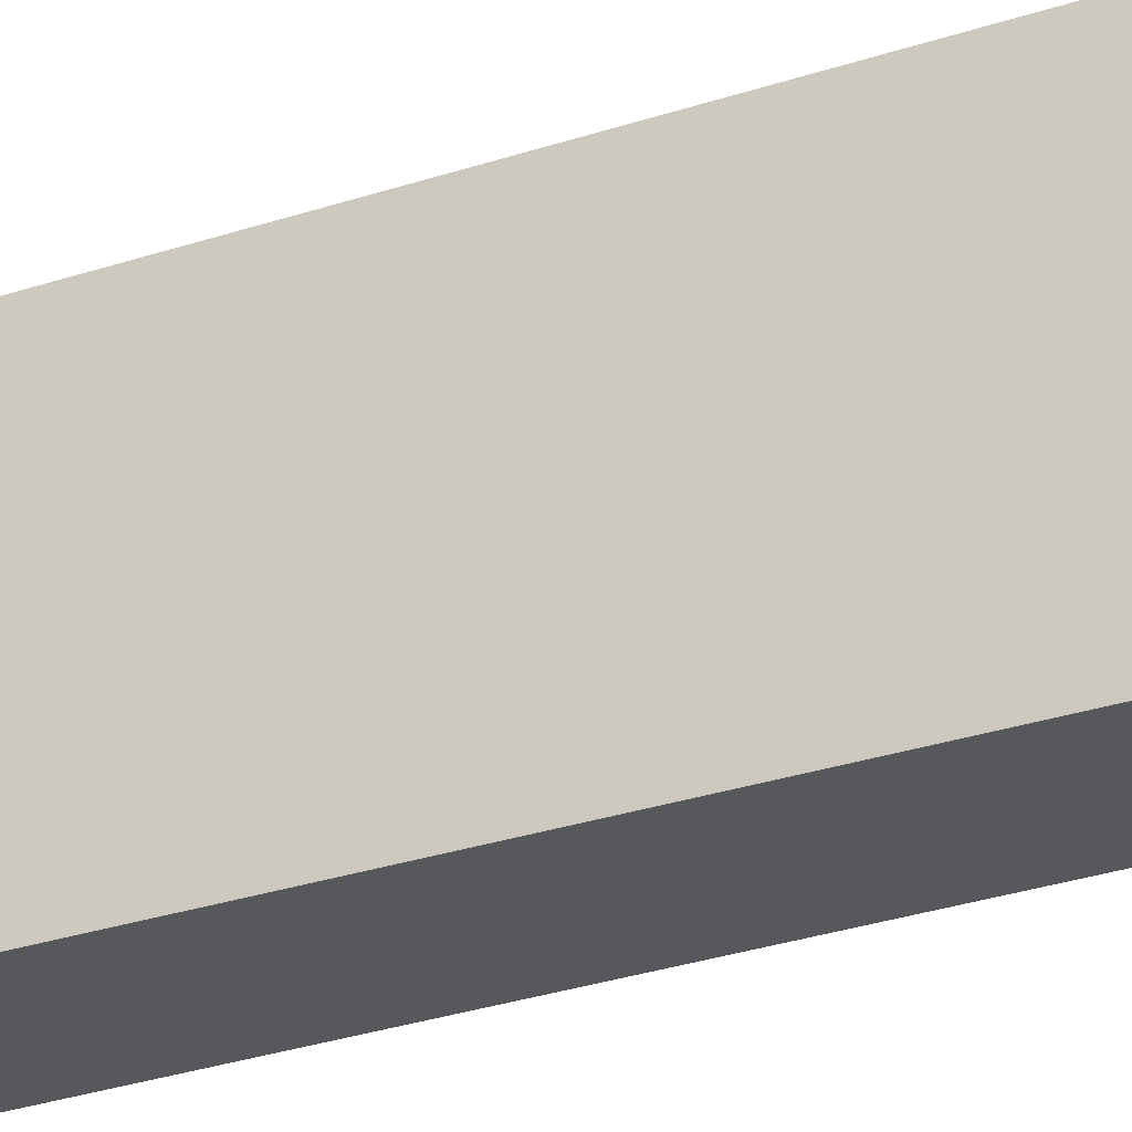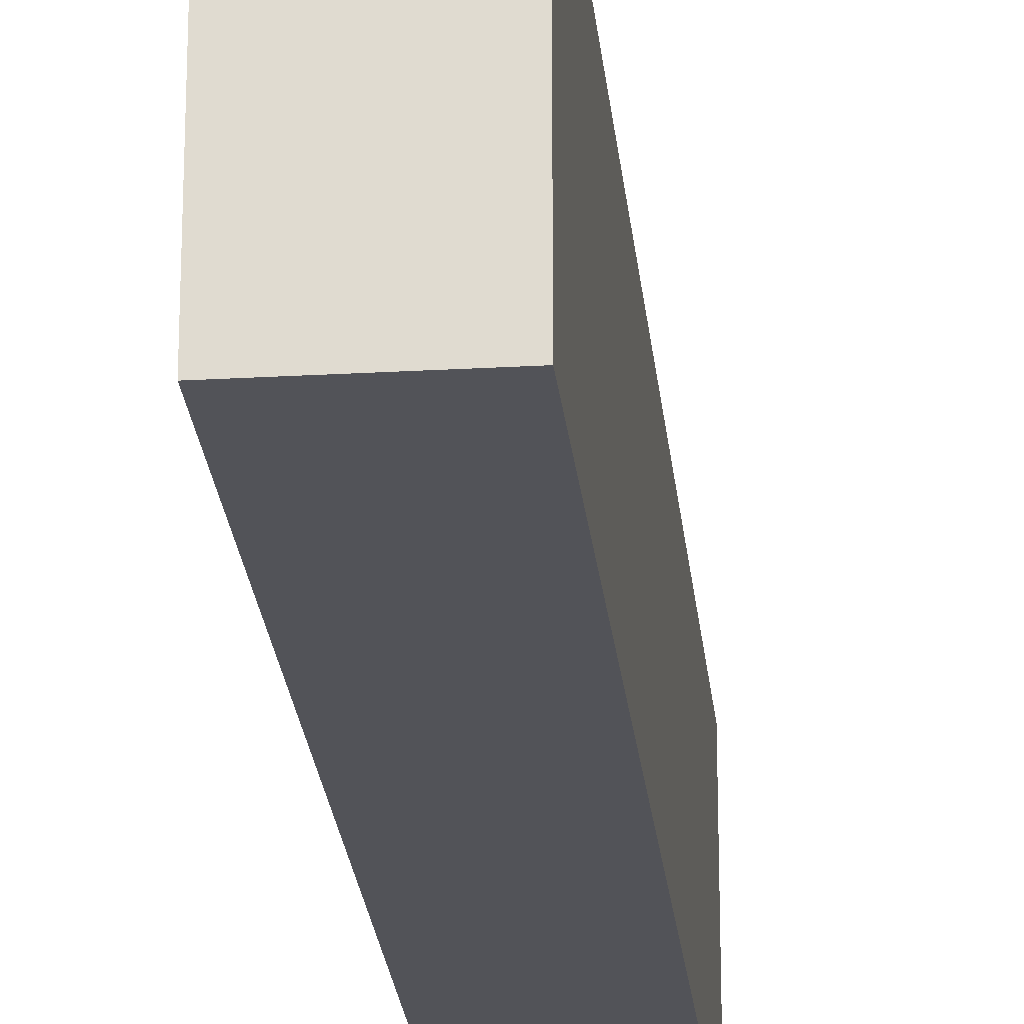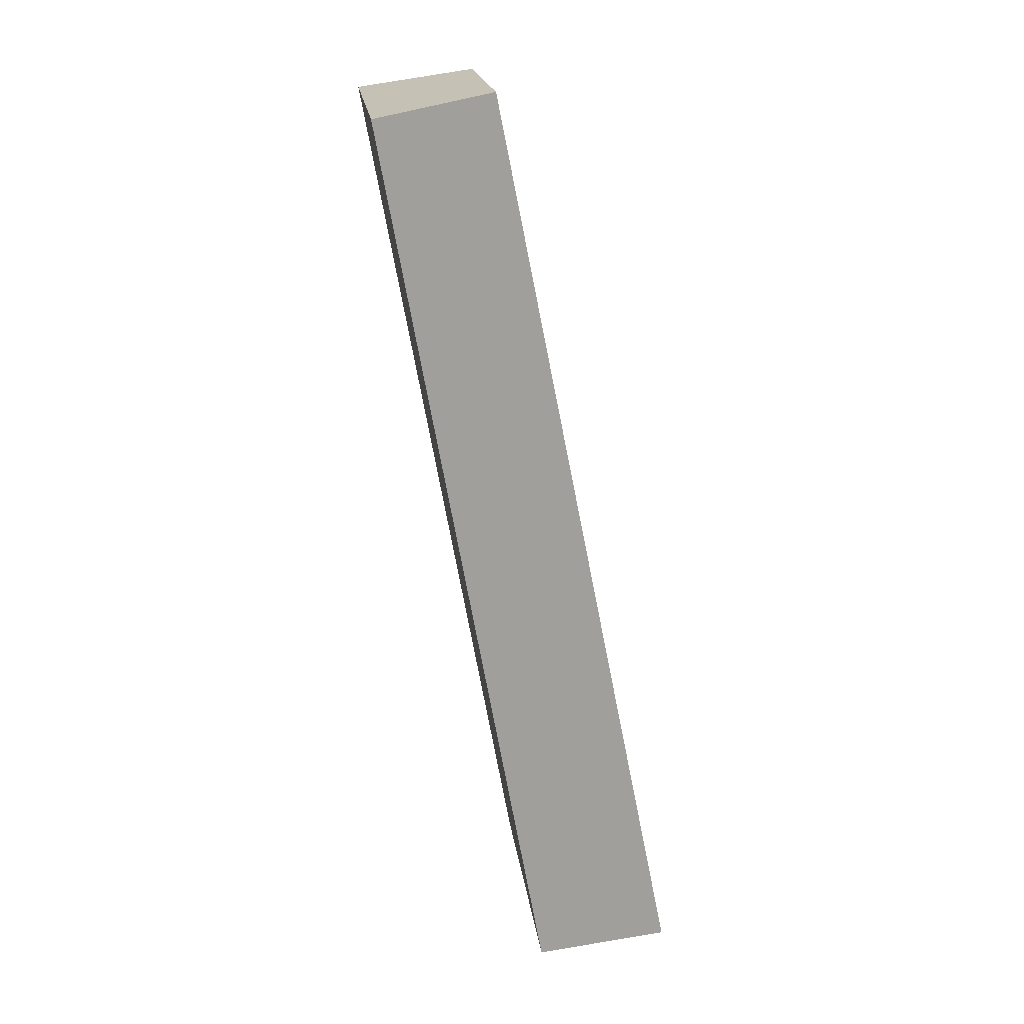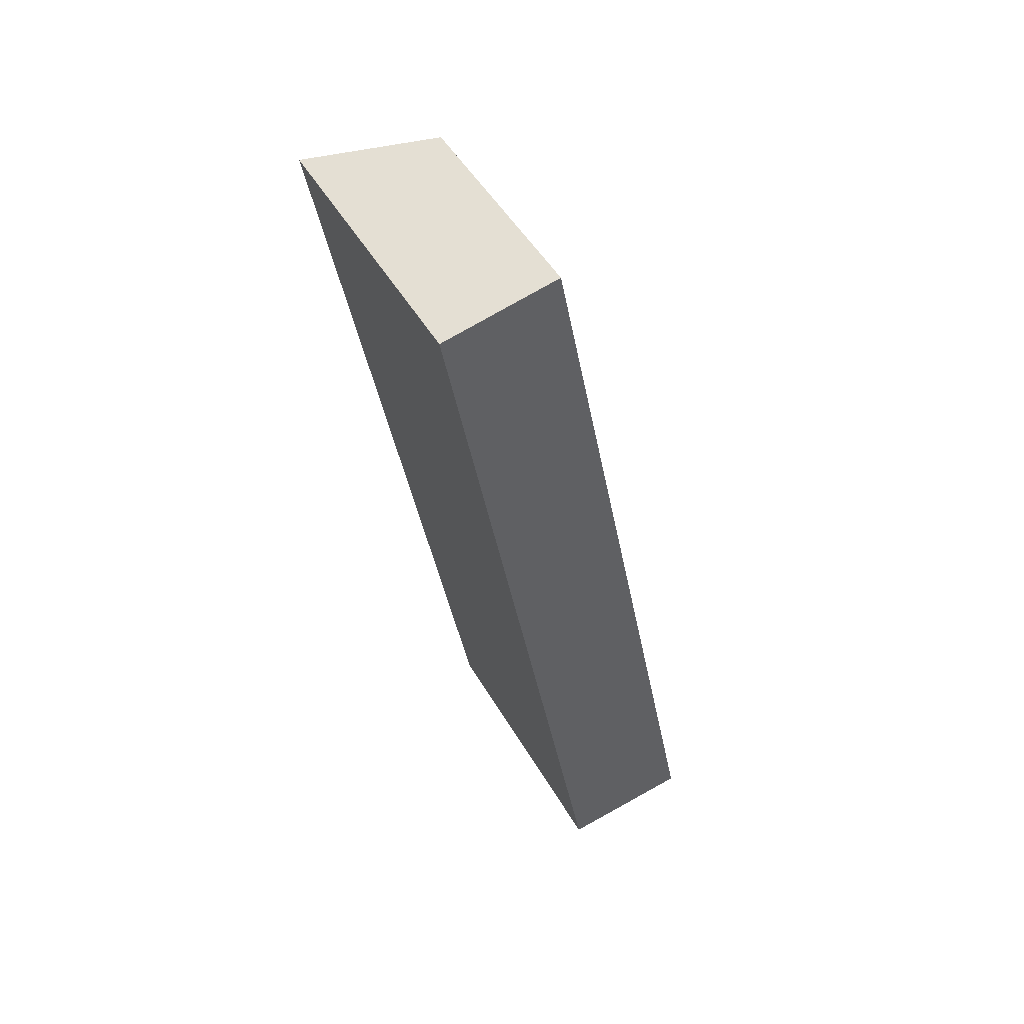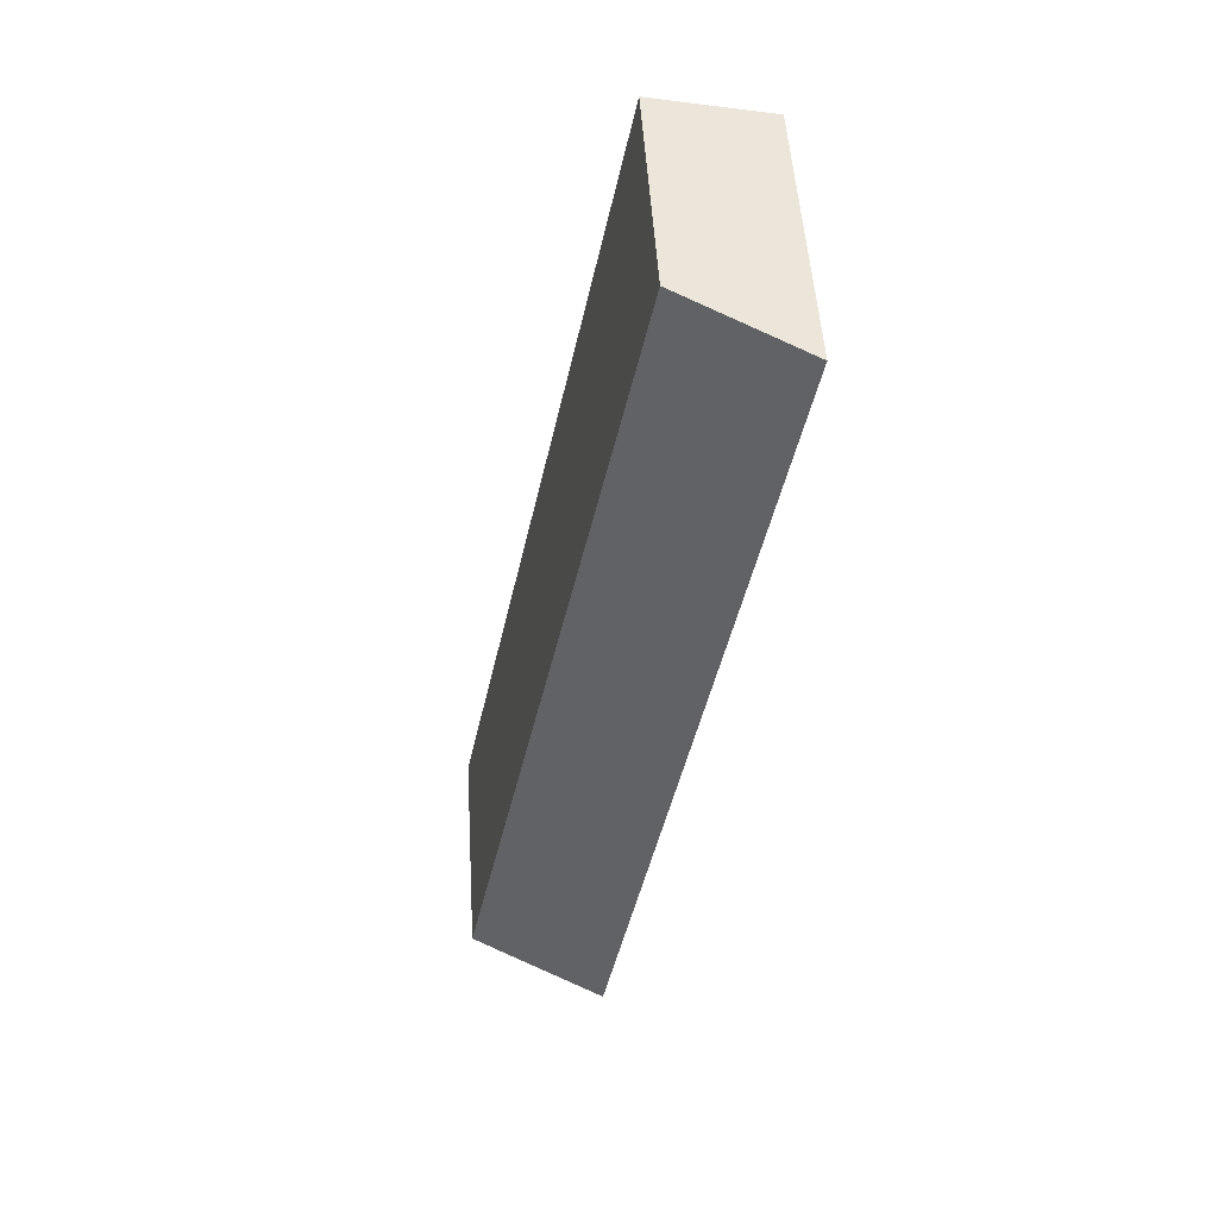
<metadata>
{"format":"obj","ext":"obj","renderer":"f3d","projection":"perspective","resolution":1024,"background":"white","views":[{"elev":-28.1,"azim":-72.8,"up":"+Y"},{"elev":-22.6,"azim":-5.6,"up":"+Y"},{"elev":19.3,"azim":-7.0,"up":"+Z"},{"elev":49.0,"azim":-29.0,"up":"+Z"},{"elev":51.1,"azim":176.5,"up":"+Z"}]}
</metadata>
<code>
v  2.549 4.474 -14.06
v  1.808 3.406 0.362
v  4.629 3.406 -13.83
v  0.04 4.329 0.008
v  0 4.349 2.663e-16
v  1.808 -2.217e-17 0.362
v  4.629 8.466e-16 -13.83
v  2.549 8.612e-16 -14.06
v  0 0 0
v  0.04 -4.899e-19 0.008
g defaultobject
f 1 2 3
f 2 1 4
f 4 1 5
f 6 3 2
f 3 6 7
f 3 8 1
f 8 3 7
f 8 5 1
f 5 8 9
f 9 4 5
f 4 9 2
f 2 9 6
f 6 9 10
f 10 7 6
f 7 10 8
f 8 10 9

</code>
